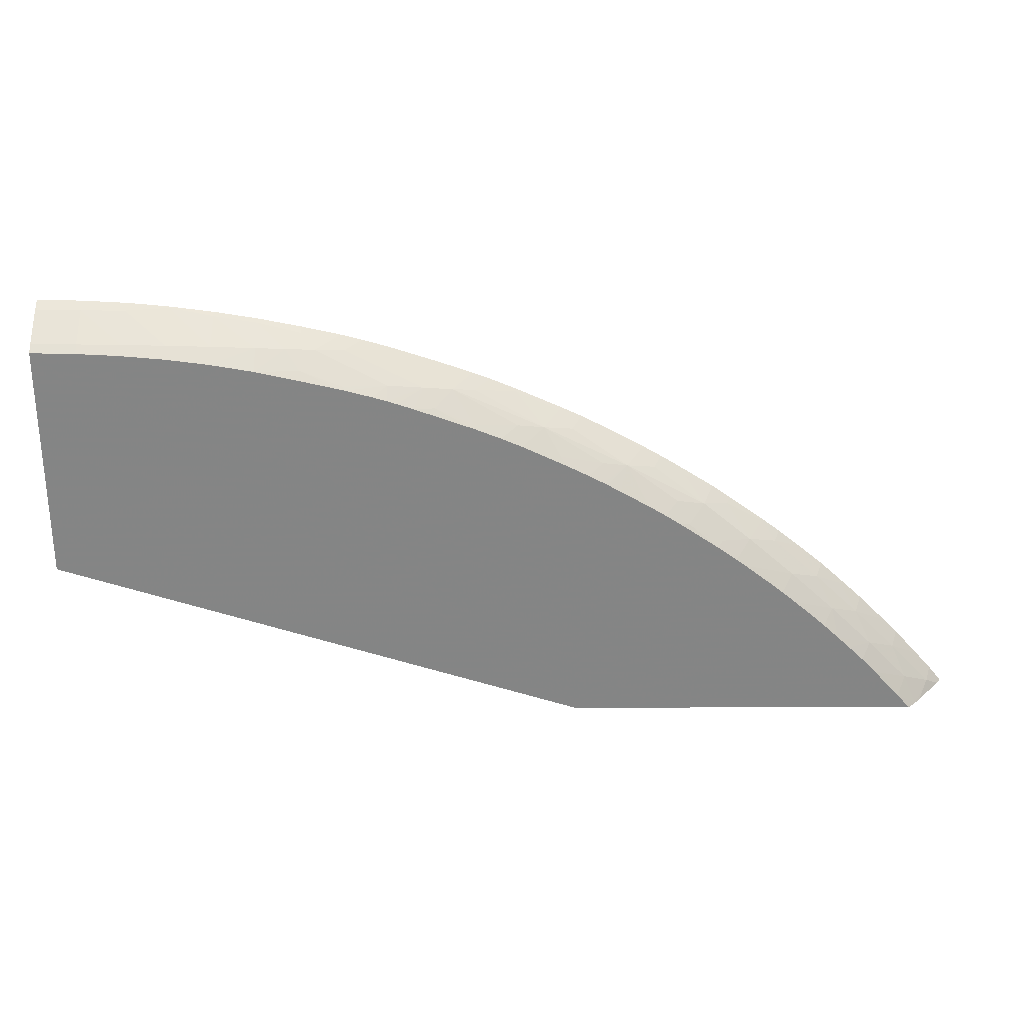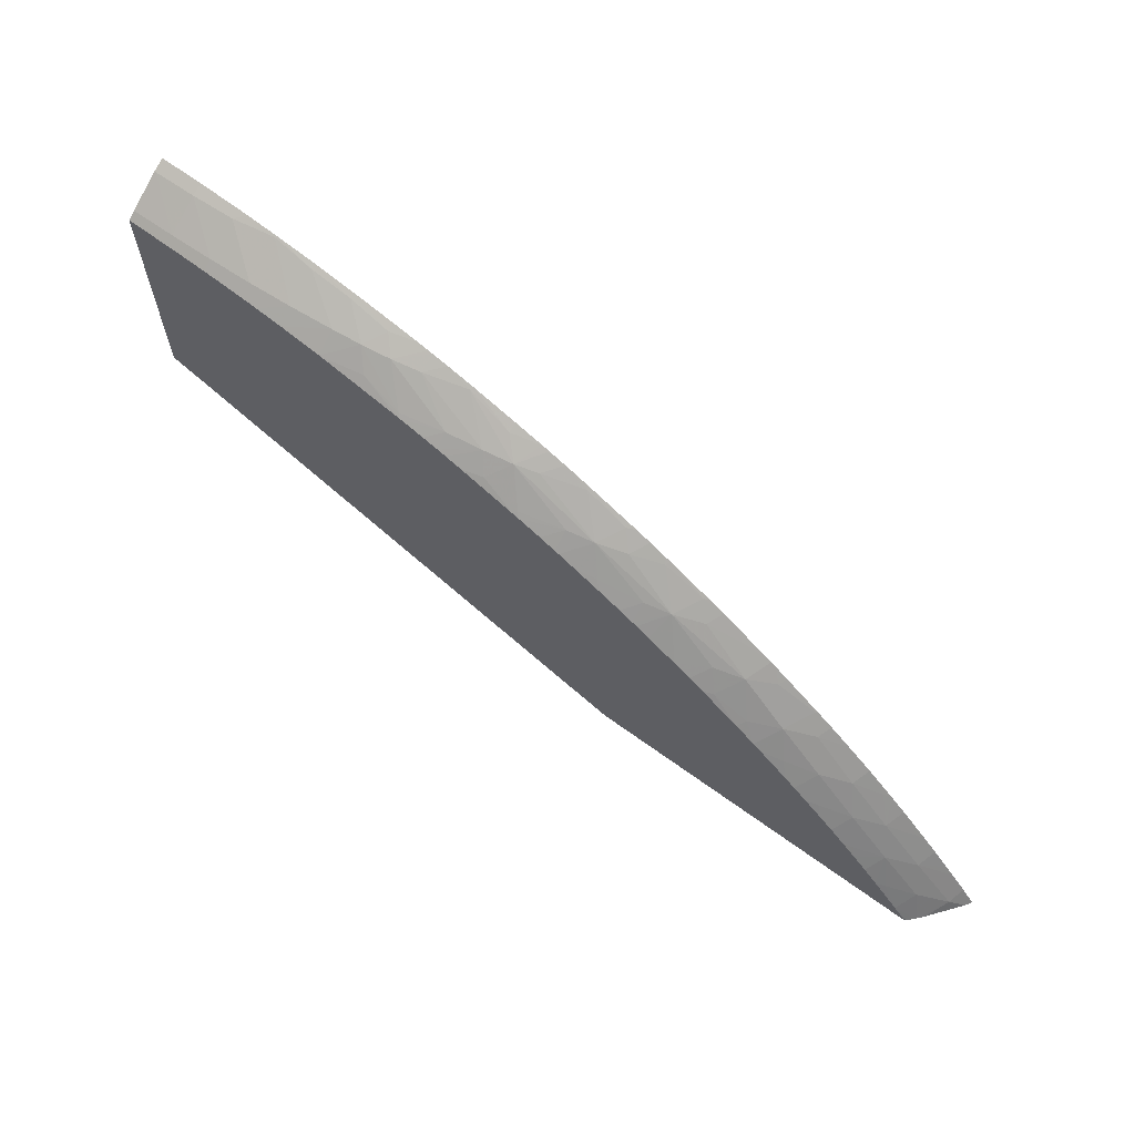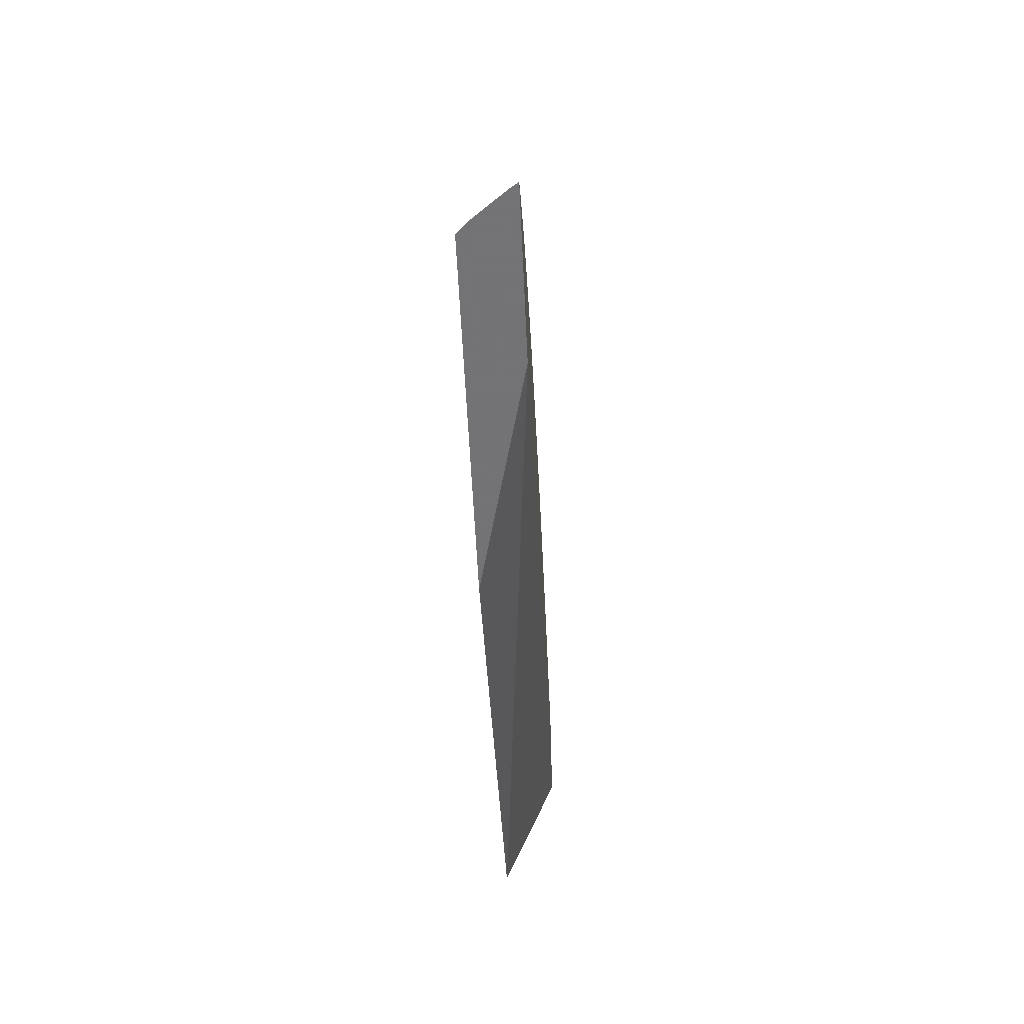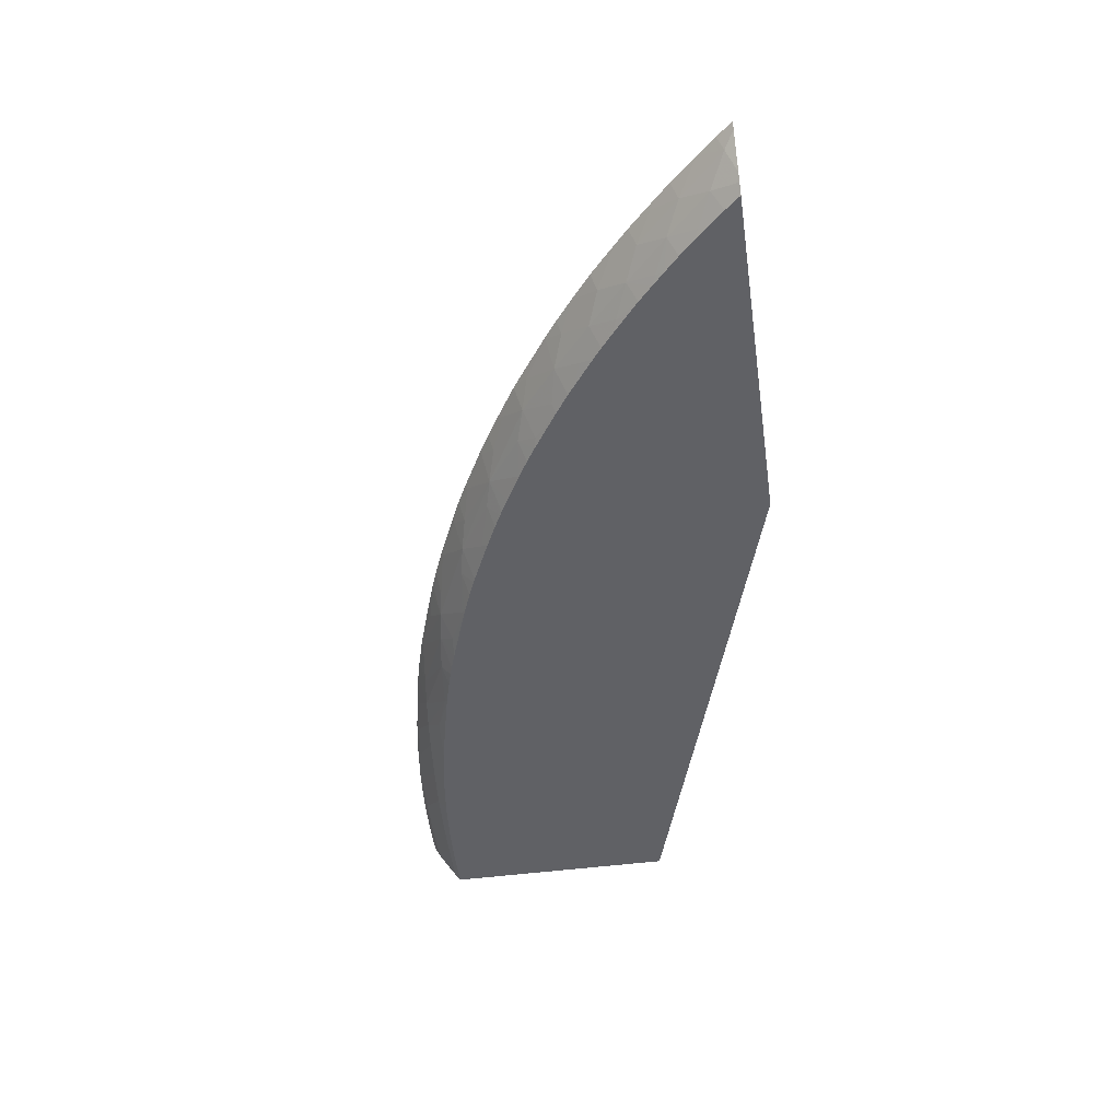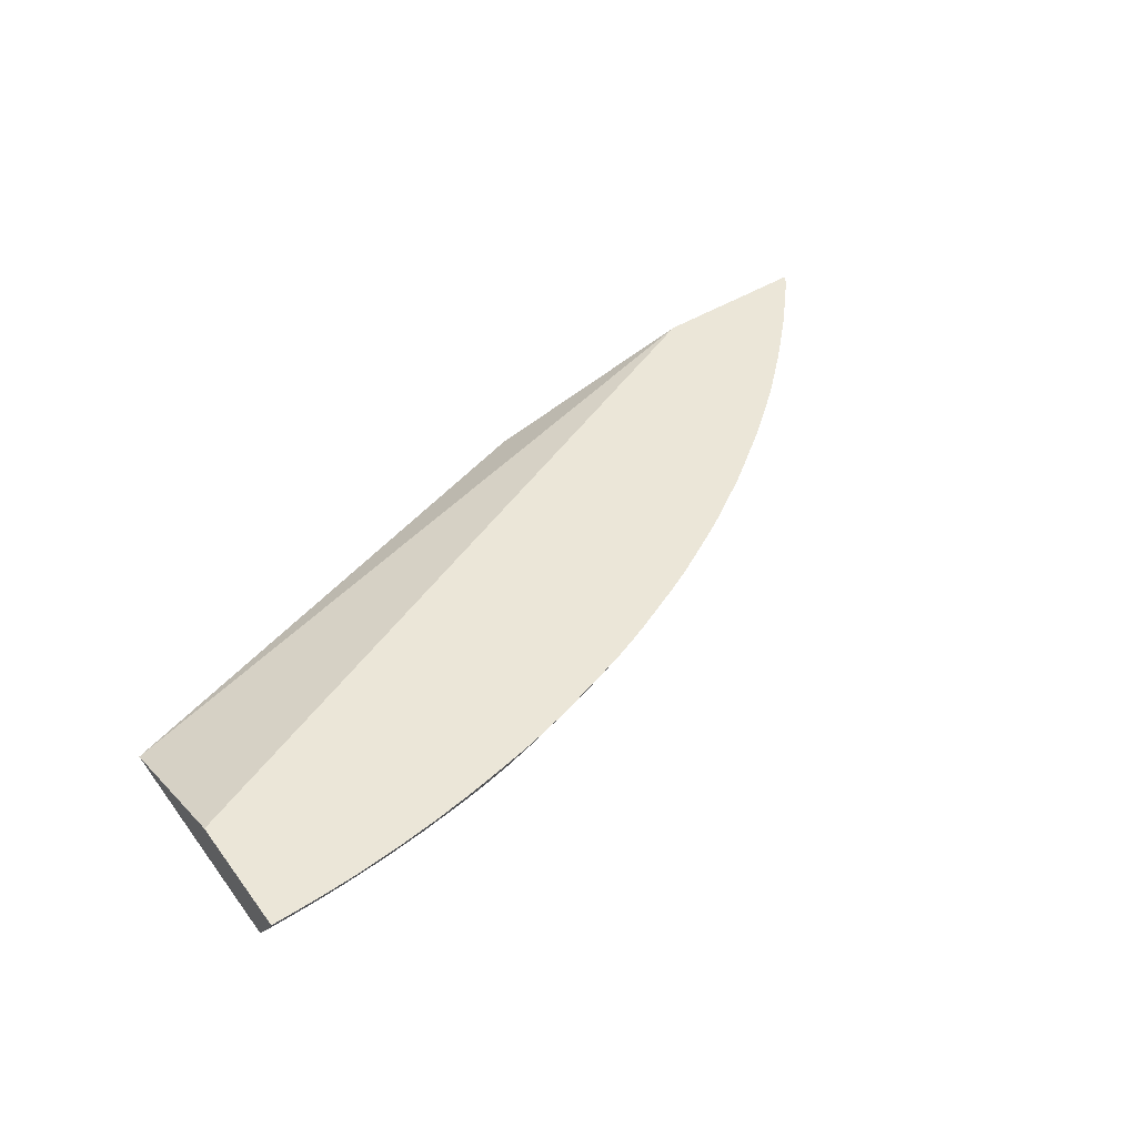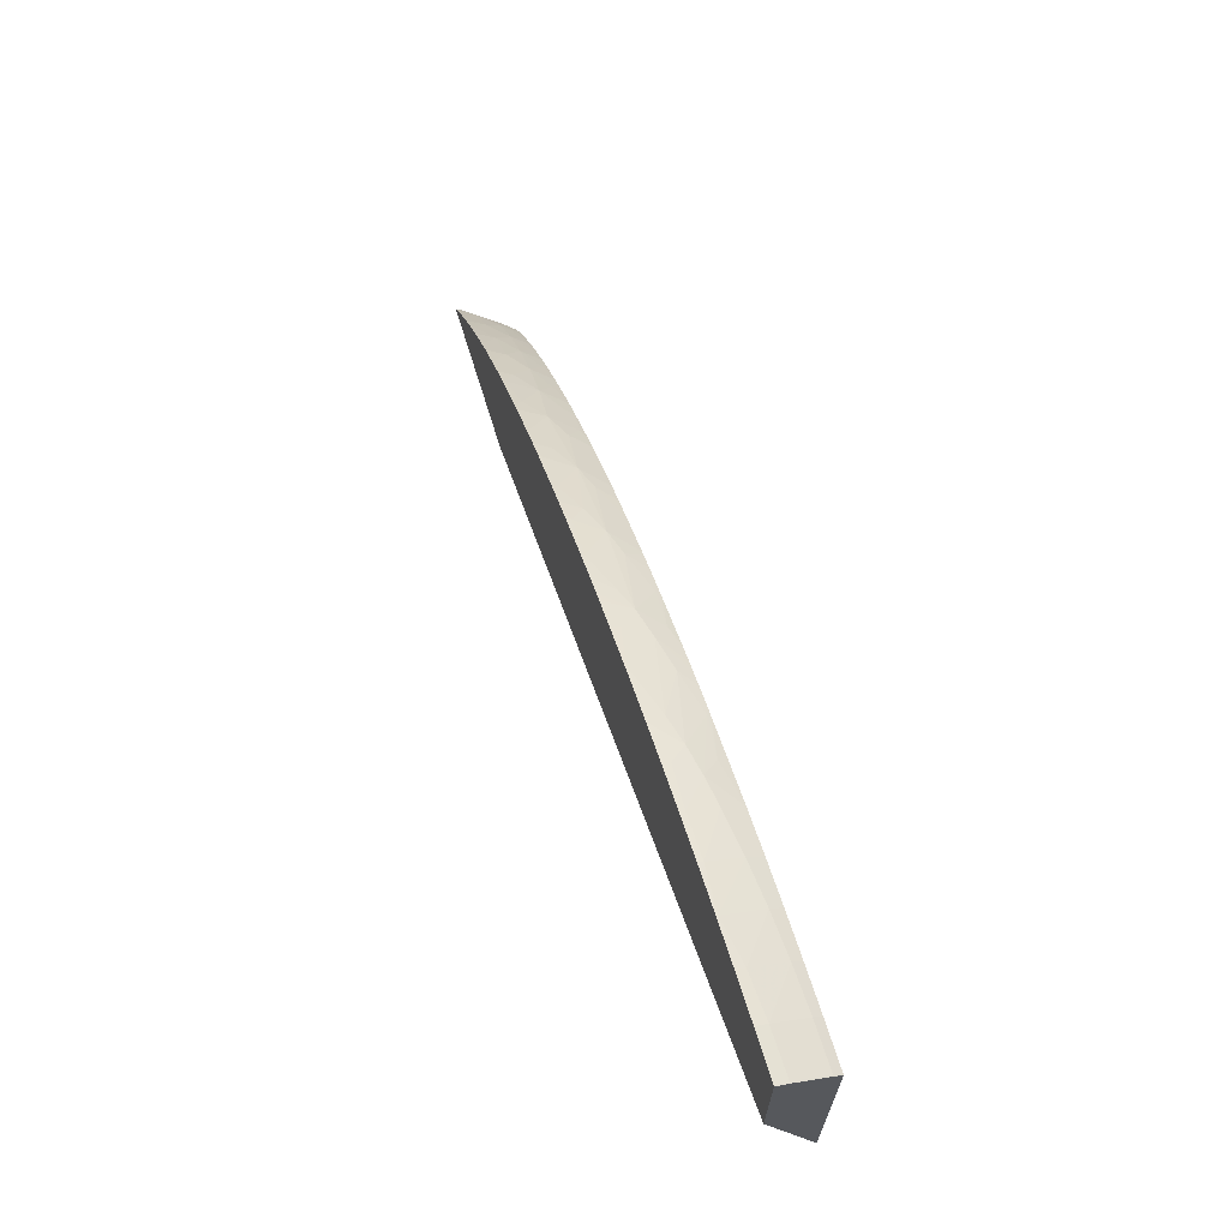
<metadata>
{"format":"obj","ext":"obj","renderer":"f3d","projection":"perspective","resolution":1024,"background":"white","views":[{"elev":28.4,"azim":-0.1,"up":"+Z"},{"elev":65.2,"azim":36.3,"up":"+Z"},{"elev":-56.0,"azim":92.6,"up":"+Z"},{"elev":-48.7,"azim":98.3,"up":"+Y"},{"elev":46.5,"azim":-34.8,"up":"+Y"},{"elev":66.1,"azim":-106.9,"up":"+Z"}]}
</metadata>
<code>
v 0.04015 0.00579 0.05674
v 0.05782 0.009854 0.05674
v 0.06701 0.00579 0.05674
v -8.268e-05 0.00579 0.06965
v 0.07031 0.009854 0.05674
v -8.268e-05 0.009854 0.081
v 0.06721 0.005963 0.05674
v 0.0669 0.00579 0.05691
v -8.268e-05 0.00579 0.08783
v 0.06987 0.009854 0.0573
v 0.07027 0.009789 0.05674
v -8.268e-05 0.009854 0.09035
v 0.06766 0.006411 0.05674
v 0.06604 0.00579 0.05792
v 2.757e-05 0.00579 0.08783
v 2.757e-05 0.006392 0.08828
v -8.268e-05 0.006336 0.08823
v 0.06933 0.009854 0.05798
v 0.06894 0.008637 0.0575
v 0.06999 0.009352 0.05674
v -8.268e-05 0.008929 0.08989
v 2.757e-05 0.009854 0.09035
v 0.06678 0.007264 0.05875
v 0.06811 0.00695 0.05674
v 0.06502 0.00579 0.05905
v 0.06468 0.006139 0.05982
v 0.002012 0.00579 0.08779
v -8.268e-05 0.008838 0.08984
v -8.268e-05 0.006393 0.08828
v 0.003259 0.006427 0.08825
v 2.757e-05 0.008927 0.08989
v 0.0681 0.009854 0.05937
v 0.06773 0.009627 0.05962
v 0.06581 0.008463 0.0609
v 0.003259 0.00899 0.08986
v 0.003259 0.009854 0.09029
v 0.06366 0.007166 0.06203
v 0.06402 0.00579 0.06015
v 0.003259 0.00579 0.08777
v 0.005092 0.00579 0.08767
v 0.006491 0.006536 0.08816
v 0.06746 0.009854 0.0601
v 0.06628 0.009854 0.06141
v 0.06458 0.009523 0.06294
v 0.06258 0.00843 0.06419
v 0.006491 0.009175 0.08978
v 0.006491 0.009854 0.09011
v 0.06043 0.007203 0.06521
v 0.06148 0.006108 0.06307
v 0.06179 0.00579 0.06244
v 0.06294 0.00579 0.0613
v 0.006491 0.00579 0.0876
v 0.008049 0.00579 0.08746
v 0.009716 0.00579 0.08731
v 0.009716 0.006721 0.08801
v 0.06517 0.009854 0.06256
v 0.06419 0.009854 0.06356
v 0.06309 0.009854 0.06468
v 0.06191 0.009854 0.06579
v 0.06132 0.009554 0.06615
v 0.05924 0.008525 0.06737
v 0.009675 0.009721 0.08975
v 0.009558 0.009854 0.08983
v 0.007277 0.009854 0.09005
v 0.05708 0.007347 0.06828
v 0.05817 0.006198 0.06622
v 0.05966 0.00579 0.06449
v 0.06081 0.00579 0.06339
v 0.01089 0.00579 0.08716
v 0.01295 0.006997 0.08781
v 0.06098 0.009854 0.06666
v 0.05974 0.009854 0.06781
v 0.05782 0.009854 0.06942
v 0.05576 0.00882 0.07043
v 0.01295 0.009465 0.08921
v 0.009771 0.009854 0.08981
v 0.05618 0.00579 0.06752
v 0.05722 0.00579 0.06663
v 0.0536 0.007587 0.07128
v 0.05471 0.00639 0.06928
v 0.05855 0.00579 0.06547
v 0.01295 0.00579 0.08689
v 0.01618 0.007372 0.08754
v 0.05618 0.009854 0.07077
v 0.05498 0.009854 0.07168
v 0.05478 0.009724 0.07175
v 0.01295 0.009854 0.08939
v 0.01618 0.009465 0.08867
v 0.05527 0.00579 0.06825
v 0.05247 0.00579 0.07043
v 0.05316 0.00579 0.0699
v 0.05185 0.009223 0.0736
v 0.04995 0.007985 0.0742
v 0.05138 0.006401 0.07179
v 0.01361 0.00579 0.08678
v 0.01618 0.00579 0.08633
v 0.01834 0.007672 0.08733
v 0.05218 0.009854 0.07373
v 0.01618 0.009854 0.08886
v 0.01942 0.009272 0.08793
v 0.05094 0.00579 0.07154
v 0.05118 0.009854 0.07445
v 0.05075 0.009854 0.07475
v 0.04852 0.009403 0.07594
v 0.04607 0.008668 0.07704
v 0.04392 0.007628 0.07769
v 0.0478 0.007128 0.07488
v 0.04871 0.006125 0.07339
v 0.01633 0.00579 0.0863
v 0.01942 0.006451 0.08614
v 0.02261 0.006016 0.08503
v 0.0205 0.008066 0.08709
v 0.01938 0.009854 0.08821
v 0.02144 0.009854 0.08775
v 0.04801 0.00579 0.07355
v 0.04997 0.009854 0.07526
v 0.04806 0.009854 0.07648
v 0.04663 0.009854 0.07738
v 0.04509 0.009633 0.07816
v 0.04197 0.00951 0.0798
v 0.03969 0.008463 0.0804
v 0.03754 0.007606 0.08093
v 0.04201 0.007014 0.07819
v 0.04201 0.00579 0.07714
v 0.04235 0.00579 0.07696
v 0.04335 0.00579 0.07638
v 0.04556 0.00579 0.07509
v 0.04686 0.00579 0.0743
v 0.01941 0.00579 0.0856
v 0.02245 0.00579 0.08489
v 0.02281 0.00579 0.08481
v 0.02587 0.00681 0.08475
v 0.02264 0.008587 0.08682
v 0.02264 0.009854 0.08747
v 0.02229 0.009854 0.08755
v 0.04547 0.009854 0.07807
v 0.04509 0.009854 0.07827
v 0.04214 0.009854 0.0799
v 0.04163 0.009854 0.08018
v 0.04046 0.009854 0.08078
v 0.03936 0.009854 0.08131
v 0.03868 0.00951 0.08145
v 0.03555 0.007053 0.08136
v 0.03587 0.00579 0.08018
v 0.03704 0.00579 0.07962
v 0.0388 0.006206 0.07914
v 0.03542 0.009626 0.08298
v 0.03233 0.008477 0.08363
v 0.03066 0.00788 0.08396
v 0.04093 0.00579 0.07772
v 0.03917 0.00579 0.0786
v 0.02476 0.00579 0.08428
v 0.02587 0.00579 0.08395
v 0.02851 0.007367 0.08433
v 0.02388 0.009854 0.08713
v 0.02585 0.009602 0.08643
v 0.03868 0.009854 0.08162
v 0.03552 0.009854 0.08305
v 0.03555 0.00579 0.08032
v 0.03231 0.006066 0.08189
v 0.03257 0.00579 0.08156
v 0.0343 0.00579 0.08086
v 0.03519 0.009854 0.0832
v 0.03347 0.009854 0.08392
v 0.03233 0.009854 0.08436
v 0.03215 0.009854 0.08443
v 0.03158 0.009854 0.08463
v 0.02939 0.00916 0.08506
v 0.02939 0.006268 0.08314
v 0.02659 0.00579 0.08371
v 0.02782 0.00579 0.0833
v 0.02562 0.009854 0.08663
v 0.026 0.009854 0.08652
v 0.03213 0.00579 0.08173
v 0.02937 0.009854 0.0854
f 1 2 5
f 1 5 11
f 1 11 20
f 1 20 24
f 1 24 13
f 1 13 7
f 1 7 3
f 1 3 8
f 1 8 14
f 1 14 25
f 1 25 38
f 1 38 51
f 1 51 50
f 1 50 68
f 1 68 67
f 1 67 81
f 1 81 78
f 1 78 77
f 1 77 89
f 1 89 91
f 1 91 90
f 1 90 101
f 1 101 115
f 1 115 128
f 1 128 127
f 1 127 126
f 1 126 125
f 1 125 124
f 1 124 150
f 1 150 151
f 1 151 145
f 1 145 144
f 1 144 159
f 1 159 162
f 1 162 161
f 1 161 174
f 1 174 171
f 1 171 170
f 1 170 153
f 1 153 152
f 1 152 131
f 1 131 130
f 1 130 129
f 1 129 109
f 1 109 96
f 1 96 95
f 1 95 82
f 1 82 69
f 1 69 54
f 1 54 53
f 1 53 52
f 1 52 40
f 1 40 39
f 1 39 27
f 1 27 15
f 1 15 9
f 1 9 4
f 1 4 2
f 2 4 6
f 2 6 12
f 2 12 22
f 2 22 36
f 2 36 47
f 2 47 64
f 2 64 63
f 2 63 76
f 2 76 87
f 2 87 99
f 2 99 113
f 2 113 114
f 2 114 135
f 2 135 134
f 2 134 155
f 2 155 172
f 2 172 173
f 2 173 175
f 2 175 167
f 2 167 166
f 2 166 165
f 2 165 164
f 2 164 163
f 2 163 158
f 2 158 157
f 2 157 141
f 2 141 140
f 2 140 139
f 2 139 138
f 2 138 137
f 2 137 136
f 2 136 118
f 2 118 117
f 2 117 116
f 2 116 103
f 2 103 102
f 2 102 98
f 2 98 85
f 2 85 84
f 2 84 73
f 2 73 72
f 2 72 71
f 2 71 59
f 2 59 58
f 2 58 57
f 2 57 56
f 2 56 43
f 2 43 42
f 2 42 32
f 2 32 18
f 2 18 10
f 2 10 5
f 3 7 8
f 4 9 17
f 4 17 29
f 4 29 28
f 4 28 21
f 4 21 12
f 4 12 6
f 5 10 11
f 7 13 14
f 7 14 8
f 9 15 16
f 9 16 17
f 10 18 19
f 10 19 20
f 10 20 11
f 12 21 22
f 13 23 14
f 13 24 19
f 13 19 23
f 14 23 26
f 14 26 25
f 15 27 16
f 16 28 29
f 16 29 17
f 16 27 30
f 16 30 31
f 16 31 28
f 18 32 19
f 19 24 20
f 19 32 33
f 19 33 34
f 19 34 23
f 21 28 31
f 21 31 22
f 22 31 35
f 22 35 36
f 23 34 37
f 23 37 26
f 25 26 38
f 26 37 38
f 27 39 30
f 30 39 40
f 30 40 41
f 30 41 35
f 30 35 31
f 32 42 33
f 33 42 34
f 34 42 43
f 34 43 44
f 34 44 45
f 34 45 37
f 35 41 46
f 35 46 36
f 36 46 47
f 37 45 48
f 37 48 49
f 37 49 50
f 37 50 51
f 37 51 38
f 40 52 41
f 41 52 53
f 41 53 54
f 41 54 55
f 41 55 46
f 43 56 44
f 44 57 58
f 44 58 45
f 44 56 57
f 45 58 59
f 45 59 60
f 45 60 61
f 45 61 48
f 46 55 62
f 46 62 63
f 46 63 64
f 46 64 47
f 48 61 65
f 48 65 66
f 48 66 67
f 48 67 68
f 48 68 49
f 49 68 50
f 54 69 70
f 54 70 55
f 55 70 62
f 59 71 60
f 60 71 72
f 60 72 61
f 61 72 73
f 61 73 74
f 61 74 65
f 62 70 75
f 62 75 76
f 62 76 63
f 65 77 78
f 65 78 66
f 65 74 79
f 65 79 80
f 65 80 77
f 66 81 67
f 66 78 81
f 69 82 70
f 70 82 83
f 70 83 75
f 73 84 74
f 74 85 86
f 74 86 79
f 74 84 85
f 75 87 76
f 75 83 88
f 75 88 87
f 77 80 89
f 79 90 91
f 79 91 80
f 79 86 92
f 79 92 93
f 79 93 94
f 79 94 90
f 80 91 89
f 82 95 83
f 83 95 96
f 83 96 97
f 83 97 88
f 85 98 86
f 86 98 92
f 87 88 99
f 88 97 100
f 88 100 99
f 90 94 101
f 92 102 103
f 92 103 93
f 92 98 102
f 93 104 105
f 93 105 106
f 93 106 107
f 93 107 108
f 93 108 94
f 93 103 104
f 94 108 101
f 96 109 97
f 97 109 110
f 97 110 111
f 97 111 112
f 97 112 100
f 99 100 113
f 100 112 114
f 100 114 113
f 101 108 115
f 103 116 104
f 104 116 117
f 104 117 118
f 104 118 105
f 105 118 119
f 105 119 106
f 106 120 121
f 106 121 122
f 106 122 123
f 106 123 124
f 106 124 125
f 106 125 126
f 106 126 127
f 106 127 107
f 106 119 120
f 107 127 128
f 107 128 115
f 107 115 108
f 109 129 110
f 110 129 130
f 110 130 131
f 110 131 111
f 111 131 132
f 111 132 112
f 112 133 134
f 112 134 135
f 112 135 114
f 112 132 133
f 118 136 119
f 119 136 137
f 119 137 138
f 119 138 120
f 120 138 139
f 120 139 121
f 121 140 141
f 121 141 142
f 121 142 122
f 121 139 140
f 122 143 144
f 122 144 145
f 122 145 146
f 122 146 123
f 122 142 147
f 122 147 148
f 122 148 149
f 122 149 143
f 123 150 124
f 123 146 151
f 123 151 150
f 131 152 132
f 132 153 154
f 132 154 133
f 132 152 153
f 133 155 134
f 133 154 156
f 133 156 155
f 141 157 142
f 142 157 158
f 142 158 147
f 143 159 144
f 143 149 160
f 143 160 161
f 143 161 162
f 143 162 159
f 145 151 146
f 147 158 163
f 147 163 164
f 147 164 148
f 148 164 165
f 148 165 149
f 149 165 166
f 149 166 167
f 149 167 168
f 149 168 156
f 149 156 154
f 149 154 169
f 149 169 160
f 153 170 154
f 154 170 171
f 154 171 169
f 155 156 172
f 156 168 173
f 156 173 172
f 160 169 174
f 160 174 161
f 167 175 168
f 168 175 173
f 169 171 174

</code>
